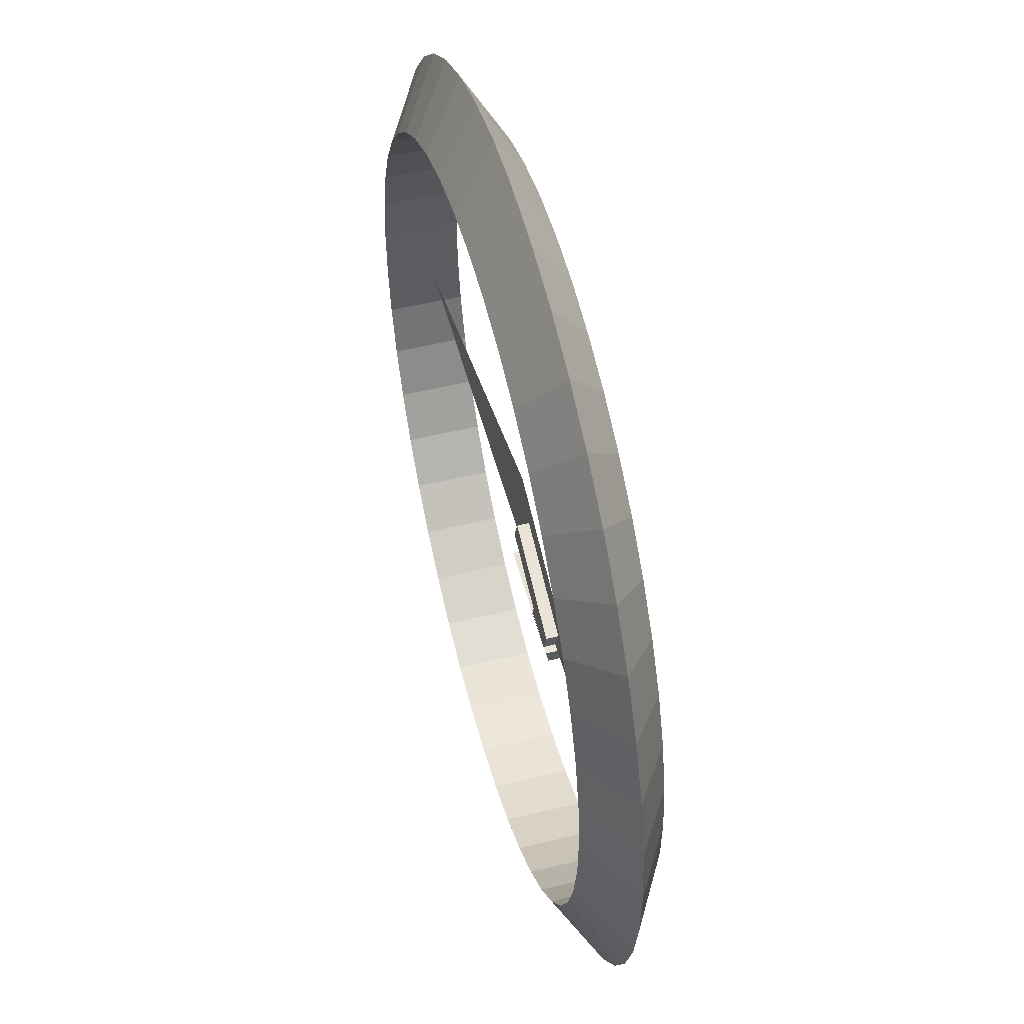
<metadata>
{"format":"obj","ext":"obj","renderer":"f3d","projection":"perspective","resolution":1024,"background":"white","views":[{"elev":52.7,"azim":-104.7,"up":"+Z"}]}
</metadata>
<code>
o Torus
v 0 0 2
v 0 0.1732 1.7
v 0 -0.1732 1.7
v 0.2783 0 1.981
v 0.2366 0.1732 1.683
v 0.2366 -0.1732 1.683
v 0.5513 0 1.923
v 0.4686 0.1732 1.634
v 0.4686 -0.1732 1.634
v 0.8135 0 1.827
v 0.6915 0.1732 1.553
v 0.6915 -0.1732 1.553
v 1.06 0 1.696
v 0.9009 0.1732 1.442
v 0.9009 -0.1732 1.442
v 1.286 0 1.532
v 1.093 0.1732 1.302
v 1.093 -0.1732 1.302
v 1.486 0 1.338
v 1.263 0.1732 1.138
v 1.263 -0.1732 1.138
v 1.658 0 1.118
v 1.409 0.1732 0.9506
v 1.409 -0.1732 0.9506
v 1.798 0 0.8767
v 1.528 0.1732 0.7452
v 1.528 -0.1732 0.7452
v 1.902 0 0.618
v 1.617 0.1732 0.5253
v 1.617 -0.1732 0.5253
v 1.97 0 0.3473
v 1.674 0.1732 0.2952
v 1.674 -0.1732 0.2952
v 1.999 0 0.0698
v 1.699 0.1732 0.05933
v 1.699 -0.1732 0.05933
v 1.989 0 -0.2091
v 1.691 0.1732 -0.1777
v 1.691 -0.1732 -0.1777
v 1.941 0 -0.4838
v 1.65 0.1732 -0.4113
v 1.65 -0.1732 -0.4113
v 1.854 0 -0.7492
v 1.576 0.1732 -0.6368
v 1.576 -0.1732 -0.6368
v 1.732 0 -1
v 1.472 0.1732 -0.85
v 1.472 -0.1732 -0.85
v 1.576 0 -1.231
v 1.34 0.1732 -1.047
v 1.34 -0.1732 -1.047
v 1.389 0 -1.439
v 1.181 0.1732 -1.223
v 1.181 -0.1732 -1.223
v 1.176 0 -1.618
v 0.9992 0.1732 -1.375
v 0.9992 -0.1732 -1.375
v 0.9389 0 -1.766
v 0.7981 0.1732 -1.501
v 0.7981 -0.1732 -1.501
v 0.684 0 -1.879
v 0.5814 0.1732 -1.597
v 0.5814 -0.1732 -1.597
v 0.4158 0 -1.956
v 0.3534 0.1732 -1.663
v 0.3534 -0.1732 -1.663
v 0.1395 0 -1.995
v 0.1186 0.1732 -1.696
v 0.1186 -0.1732 -1.696
v -0.1395 0 -1.995
v -0.1186 0.1732 -1.696
v -0.1186 -0.1732 -1.696
v -0.4158 0 -1.956
v -0.3534 0.1732 -1.663
v -0.3534 -0.1732 -1.663
v -0.684 0 -1.879
v -0.5814 0.1732 -1.597
v -0.5814 -0.1732 -1.597
v -0.9389 0 -1.766
v -0.7981 0.1732 -1.501
v -0.7981 -0.1732 -1.501
v -1.176 0 -1.618
v -0.9992 0.1732 -1.375
v -0.9992 -0.1732 -1.375
v -1.389 0 -1.439
v -1.181 0.1732 -1.223
v -1.181 -0.1732 -1.223
v -1.576 0 -1.231
v -1.34 0.1732 -1.047
v -1.34 -0.1732 -1.047
v -1.732 0 -1
v -1.472 0.1732 -0.85
v -1.472 -0.1732 -0.85
v -1.854 0 -0.7492
v -1.576 0.1732 -0.6368
v -1.576 -0.1732 -0.6368
v -1.941 0 -0.4838
v -1.65 0.1732 -0.4113
v -1.65 -0.1732 -0.4113
v -1.989 0 -0.2091
v -1.691 0.1732 -0.1777
v -1.691 -0.1732 -0.1777
v -1.999 0 0.0698
v -1.699 0.1732 0.05933
v -1.699 -0.1732 0.05933
v -1.97 0 0.3473
v -1.674 0.1732 0.2952
v -1.674 -0.1732 0.2952
v -1.902 0 0.618
v -1.617 0.1732 0.5253
v -1.617 -0.1732 0.5253
v -1.798 0 0.8767
v -1.528 0.1732 0.7452
v -1.528 -0.1732 0.7452
v -1.658 0 1.118
v -1.409 0.1732 0.9506
v -1.409 -0.1732 0.9506
v -1.486 0 1.338
v -1.263 0.1732 1.138
v -1.263 -0.1732 1.138
v -1.286 0 1.532
v -1.093 0.1732 1.302
v -1.093 -0.1732 1.302
v -1.06 0 1.696
v -0.9009 0.1732 1.442
v -0.9009 -0.1732 1.442
v -0.8135 0 1.827
v -0.6915 0.1732 1.553
v -0.6915 -0.1732 1.553
v -0.5513 0 1.923
v -0.4686 0.1732 1.634
v -0.4686 -0.1732 1.634
v -0.2783 0 1.981
v -0.2366 0.1732 1.683
v -0.2366 -0.1732 1.683
v -1.442 0 0.002745
v 0.007269 0 0.002745
v 0.002979 -0.04622 -0.2247
v 0.007269 -0.03504 0.002745
v -1.442 0 -0.002745
v 0.007269 0 -0.002745
v 0.002979 -0.04622 0.2247
v 0.007269 -0.03504 -0.002745
v -0.7173 0 0.002745
v 0.005124 -0.02311 -0.111
v -0.7194 -0.02311 -0.111
v 0.007269 -0.01752 0.002745
v -0.7173 -0.01752 0.002745
v 0.005124 -0.04063 -0.111
v -0.7173 0 -0.002745
v 0.005124 -0.02311 0.111
v -0.7194 -0.02311 0.111
v 0.007269 -0.01752 -0.002745
v -0.7173 -0.01752 -0.002745
v 0.005124 -0.04063 0.111
v -0.355 0 0.002745
v 0.004052 -0.03467 -0.1678
v -0.3582 -0.03467 -0.1678
v 0.007269 -0.02628 0.002745
v -1.08 -0.008761 0.002745
v 0.006197 -0.03784 -0.05411
v -0.355 0 -0.002745
v 0.004052 -0.03467 0.1678
v -0.3582 -0.03467 0.1678
v 0.007269 -0.02628 -0.002745
v -1.08 -0.008761 -0.002745
v 0.006197 -0.03784 0.05411
v -1.08 0 0.002745
v 0.006197 -0.01156 -0.05411
v -1.081 -0.01156 -0.05411
v 0.007269 -0.008761 0.002745
v -0.355 -0.02628 0.002745
v 0.004052 -0.04343 -0.1678
v -1.08 0 -0.002745
v 0.006197 -0.01156 0.05411
v -1.081 -0.01156 0.05411
v 0.007269 -0.008761 -0.002745
v -0.355 -0.02628 -0.002745
v 0.004052 -0.04343 0.1678
v 0.006197 -0.02908 0.05411
v 0.005124 -0.03187 0.111
v 0.006197 -0.02032 0.05411
v -0.3561 -0.02908 0.05411
v -0.7183 -0.02032 0.05411
v -0.3571 -0.03187 0.111
v -0.7183 -0.01156 0.05411
v -0.3561 -0.01156 0.05411
v -0.3571 -0.02311 0.111
v 0.006197 -0.02032 -0.05411
v 0.005124 -0.03187 -0.111
v 0.006197 -0.02908 -0.05411
v -0.3571 -0.03187 -0.111
v -0.7183 -0.02032 -0.05411
v -0.3561 -0.02908 -0.05411
v -0.3571 -0.02311 -0.111
v -0.3561 -0.01156 -0.05411
v -0.7183 -0.01156 -0.05411
v -0.1739 0 0.002745
v 0.003515 -0.04044 -0.1962
v -0.1776 -0.04044 -0.1962
v 0.007269 -0.03066 0.002745
v -1.261 -0.004381 0.002745
v 0.006733 -0.03644 -0.02568
v -0.1739 0 -0.002745
v 0.003515 -0.04044 0.1962
v -0.1776 -0.04044 0.1962
v 0.007269 -0.03066 -0.002745
v -1.261 -0.004381 -0.002745
v 0.006733 -0.03644 0.02568
v -0.8984 0 0.002745
v 0.00566 -0.01733 -0.08254
v -0.9 -0.01733 -0.08254
v 0.007269 -0.01314 0.002745
v -0.5361 -0.0219 0.002745
v 0.004588 -0.04203 -0.1394
v -0.8984 0 -0.002745
v 0.00566 -0.01733 0.08254
v -0.9 -0.01733 0.08254
v 0.007269 -0.01314 -0.002745
v -0.5361 -0.0219 -0.002745
v 0.004588 -0.04203 0.1394
v 0.006733 -0.0233 0.02568
v 0.005124 -0.02749 0.111
v 0.00566 -0.02171 0.08254
v -0.1755 -0.03486 0.08254
v -0.7189 -0.02171 0.08254
v -0.5383 -0.02749 0.111
v -0.7189 -0.01733 0.08254
v -0.1755 -0.01733 0.08254
v -0.176 -0.02311 0.111
v 0.006733 -0.01892 -0.02568
v 0.005124 -0.03625 -0.111
v 0.00566 -0.03486 -0.08254
v -0.176 -0.03625 -0.111
v -0.7178 -0.01892 -0.02568
v -0.5367 -0.0233 -0.02568
v -0.5383 -0.02311 -0.111
v -0.5367 -0.005778 -0.02568
v -0.7178 -0.005778 -0.02568
v -0.5361 0 0.002745
v 0.004588 -0.02889 -0.1394
v -0.5388 -0.02889 -0.1394
v 0.007269 -0.0219 0.002745
v -0.8984 -0.01314 0.002745
v 0.00566 -0.03924 -0.08254
v -0.5361 0 -0.002745
v 0.004588 -0.02889 0.1394
v -0.5388 -0.02889 0.1394
v 0.007269 -0.0219 -0.002745
v -0.8984 -0.01314 -0.002745
v 0.00566 -0.03924 0.08254
v -1.261 0 0.002745
v 0.006733 -0.005778 -0.02568
v -1.261 -0.005778 -0.02568
v 0.007269 -0.004381 0.002745
v -0.1739 -0.03066 0.002745
v 0.003515 -0.04482 -0.1962
v -1.261 0 -0.002745
v 0.006733 -0.005778 0.02568
v -1.261 -0.005778 0.02568
v 0.007269 -0.004381 -0.002745
v -0.1739 -0.03066 -0.002745
v 0.003515 -0.04482 0.1962
v 0.00566 -0.03486 0.08254
v 0.005124 -0.03625 0.111
v 0.006733 -0.01892 0.02568
v -0.5367 -0.0233 0.02568
v -0.7178 -0.01892 0.02568
v -0.176 -0.03625 0.111
v -0.7178 -0.005778 0.02568
v -0.5367 -0.005778 0.02568
v -0.5383 -0.02311 0.111
v 0.00566 -0.02171 -0.08254
v 0.005124 -0.02749 -0.111
v 0.006733 -0.0233 -0.02568
v -0.5383 -0.02749 -0.111
v -0.7189 -0.02171 -0.08254
v -0.1755 -0.03486 -0.08254
v -0.176 -0.02311 -0.111
v -0.1755 -0.01733 -0.08254
v -0.7189 -0.01733 -0.08254
v -0.8995 -0.01156 -0.05411
v -0.8989 -0.005778 -0.02568
v -1.08 -0.005778 -0.02568
v -0.5372 -0.01156 -0.05411
v -0.1771 -0.03467 -0.1678
v -0.1765 -0.02889 -0.1394
v -0.3577 -0.02889 -0.1394
v -0.1749 -0.03346 -0.05411
v -0.3555 -0.02768 -0.02568
v -0.1744 -0.03206 -0.02568
v -0.3566 -0.03047 -0.08254
v -0.5377 -0.02609 -0.08254
v -0.5372 -0.0247 -0.05411
v -0.1771 -0.03905 -0.1678
v -0.3577 -0.03327 -0.1394
v -0.1765 -0.03765 -0.1394
v 0.006733 -0.02768 -0.02568
v 0.006197 -0.03346 -0.05411
v 0.006733 -0.03206 -0.02568
v 0.006197 -0.0247 -0.05411
v 0.00566 -0.02609 -0.08254
v 0.00566 -0.03047 -0.08254
v 0.006733 -0.01016 -0.02568
v 0.006197 -0.01594 -0.05411
v 0.006733 -0.01454 -0.02568
v -0.3577 -0.02889 0.1394
v -0.1765 -0.02889 0.1394
v -0.1771 -0.03467 0.1678
v -0.5377 -0.01733 0.08254
v -1.08 -0.005778 0.02568
v -0.8989 -0.005778 0.02568
v -0.8995 -0.01156 0.05411
v -0.1765 -0.03765 0.1394
v -0.3577 -0.03327 0.1394
v -0.1771 -0.03905 0.1678
v -0.3566 -0.03047 0.08254
v -0.5372 -0.0247 0.05411
v -0.5377 -0.02609 0.08254
v -0.1744 -0.03206 0.02568
v -0.3555 -0.02768 0.02568
v -0.1749 -0.03346 0.05411
v 0.006733 -0.01454 0.02568
v 0.006197 -0.01594 0.05411
v 0.006733 -0.01016 0.02568
v 0.006197 -0.0247 0.05411
v 0.00566 -0.03047 0.08254
v 0.00566 -0.02609 0.08254
v 0.006733 -0.03206 0.02568
v 0.006197 -0.03346 0.05411
v 0.006733 -0.02768 0.02568
v 0.004588 -0.03765 0.1394
v 0.004052 -0.03905 0.1678
v 0.004588 -0.03327 0.1394
v -0.8989 -0.01454 0.02568
v -1.08 -0.01016 0.02568
v -0.8995 -0.01594 0.05411
v -0.3555 -0.005778 0.02568
v -0.1744 -0.005778 0.02568
v -0.1749 -0.01156 0.05411
v 0.004588 -0.03327 -0.1394
v 0.004052 -0.03905 -0.1678
v 0.004588 -0.03765 -0.1394
v -0.8995 -0.01594 -0.05411
v -1.08 -0.01016 -0.02568
v -0.8989 -0.01454 -0.02568
v -0.1749 -0.01156 -0.05411
v -0.1744 -0.005778 -0.02568
v -0.3555 -0.005778 -0.02568
v -0.5383 0.02894 -0.1121
v -0.7194 0.02894 -0.1121
v -0.5367 0.04627 -0.02678
v -0.7173 0.05205 0.001651
v -0.7178 0.04627 0.02459
v -0.7183 0.0405 0.05301
v -0.5367 0.04627 0.02459
v -0.3561 0.0405 0.05301
v -0.176 0.02894 -0.1121
v -0.3571 0.02894 -0.1121
v -0.1755 0.03472 -0.08363
v -0.3561 0.0405 -0.0552
v -0.7189 0.03472 -0.08363
v -0.7183 0.0405 -0.0552
v -0.5377 0.03472 -0.08363
v -0.3566 0.03472 -0.08363
v -0.5372 0.0405 -0.0552
v -0.5377 0.03472 0.08144
v -0.3571 0.02894 0.1099
v -0.5372 0.0405 0.05301
v -0.3566 0.03472 0.08144
v -0.1749 0.0405 -0.0552
v -0.1755 0.03472 0.08144
v -0.176 0.02894 0.1099
v -0.5361 0.05205 0.001651
v -0.7173 0.05205 -0.00384
v -0.5361 0.05205 -0.00384
v -0.1765 0.02316 0.1383
v -0.3555 0.04627 -0.02678
v 1.442 0 -0.002746
v -0.007269 0 -0.002745
v -0.002979 -0.04622 0.2247
v -0.007269 -0.03504 -0.002745
v 1.442 0 0.002745
v -0.007269 0 0.002745
v -0.002979 -0.04622 -0.2247
v -0.007269 -0.03504 0.002745
v -1.245 -0.02564 -0.3348
v -1.245 -0.02564 0.3348
v -1.203 -0.02564 -0.3348
v -1.203 -0.02564 0.3348
f 4 2 1
f 5 3 2
f 3 4 1
f 4 8 5
f 8 6 5
f 9 4 6
f 10 8 7
f 11 9 8
f 12 7 9
f 13 11 10
f 14 12 11
f 15 10 12
f 16 14 13
f 17 15 14
f 18 13 15
f 19 17 16
f 20 18 17
f 21 16 18
f 22 20 19
f 23 21 20
f 24 19 21
f 22 26 23
f 26 24 23
f 27 22 24
f 28 26 25
f 29 27 26
f 30 25 27
f 31 29 28
f 32 30 29
f 33 28 30
f 34 32 31
f 35 33 32
f 33 34 31
f 37 35 34
f 38 36 35
f 36 37 34
f 40 38 37
f 41 39 38
f 42 37 39
f 40 44 41
f 44 42 41
f 45 40 42
f 43 47 44
f 47 45 44
f 48 43 45
f 49 47 46
f 50 48 47
f 51 46 48
f 52 50 49
f 53 51 50
f 51 52 49
f 55 53 52
f 56 54 53
f 54 55 52
f 58 56 55
f 59 57 56
f 57 58 55
f 61 59 58
f 62 60 59
f 63 58 60
f 64 62 61
f 65 63 62
f 63 64 61
f 67 65 64
f 68 66 65
f 69 64 66
f 70 68 67
f 71 69 68
f 72 67 69
f 73 71 70
f 74 72 71
f 72 73 70
f 76 74 73
f 77 75 74
f 75 76 73
f 76 80 77
f 80 78 77
f 81 76 78
f 82 80 79
f 83 81 80
f 81 82 79
f 82 86 83
f 86 84 83
f 87 82 84
f 85 89 86
f 89 87 86
f 90 85 87
f 91 89 88
f 92 90 89
f 93 88 90
f 94 92 91
f 95 93 92
f 93 94 91
f 97 95 94
f 98 96 95
f 96 97 94
f 100 98 97
f 101 99 98
f 99 100 97
f 100 104 101
f 104 102 101
f 105 100 102
f 103 107 104
f 107 105 104
f 108 103 105
f 109 107 106
f 110 108 107
f 111 106 108
f 109 113 110
f 113 111 110
f 114 109 111
f 115 113 112
f 116 114 113
f 114 115 112
f 115 119 116
f 119 117 116
f 120 115 117
f 121 119 118
f 122 120 119
f 123 118 120
f 124 122 121
f 125 123 122
f 126 121 123
f 127 125 124
f 128 126 125
f 129 124 126
f 130 128 127
f 131 129 128
f 129 130 127
f 130 134 131
f 134 132 131
f 135 130 132
f 133 2 134
f 2 135 134
f 3 133 135
f 137 198 253
f 136 202 254
f 138 257 199
f 141 259 204
f 140 260 208
f 142 205 263
f 155 264 251
f 155 265 264
f 151 217 224
f 154 267 220
f 154 268 267
f 152 248 227
f 150 270 216
f 151 247 230
f 145 273 211
f 145 274 273
f 149 245 233
f 146 276 242
f 146 277 276
f 148 214 236
f 145 279 241
f 145 280 279
f 144 210 239
f 197 282 281
f 197 283 282
f 168 252 284
f 196 238 285
f 157 286 199
f 157 287 286
f 195 237 288
f 194 289 278
f 194 290 289
f 172 256 291
f 192 292 234
f 192 293 292
f 193 235 294
f 158 295 200
f 158 296 295
f 192 234 297
f 191 298 275
f 191 299 298
f 161 203 300
f 189 301 231
f 189 302 301
f 190 232 303
f 169 304 253
f 169 305 304
f 189 231 306
f 188 307 272
f 188 308 307
f 163 205 309
f 186 310 228
f 246 356 376
f 174 311 258
f 174 312 311
f 186 228 313
f 185 314 269
f 185 315 314
f 164 206 316
f 183 317 225
f 183 318 317
f 184 226 319
f 178 320 262
f 178 321 320
f 183 225 322
f 182 323 266
f 182 324 323
f 175 259 325
f 180 326 222
f 180 327 326
f 181 223 328
f 167 329 209
f 167 330 329
f 180 222 331
f 179 332 221
f 179 333 332
f 163 247 334
f 166 335 250
f 166 336 335
f 176 218 337
f 162 338 246
f 162 339 338
f 175 217 340
f 157 341 241
f 157 342 341
f 173 215 343
f 170 344 212
f 170 345 344
f 160 244 346
f 169 347 211
f 169 348 347
f 156 240 349
f 246 375 150
f 349 371 347
f 238 361 352
f 186 367 310
f 347 348 349
f 348 156 349
f 211 280 145
f 211 347 280
f 144 352 353
f 346 235 193
f 346 244 235
f 244 148 235
f 344 346 193
f 344 345 346
f 345 160 346
f 212 277 146
f 212 344 277
f 344 193 277
f 343 232 190
f 343 215 232
f 215 149 232
f 341 343 190
f 341 342 343
f 342 173 343
f 241 274 145
f 241 341 274
f 341 190 274
f 340 229 187
f 340 217 229
f 217 151 229
f 338 340 187
f 338 339 340
f 339 175 340
f 310 368 188
f 246 338 271
f 338 187 271
f 337 226 184
f 337 218 226
f 218 152 226
f 335 337 184
f 335 336 337
f 336 176 337
f 250 268 154
f 250 335 268
f 335 184 268
f 334 223 181
f 334 247 223
f 247 151 223
f 332 334 181
f 332 333 334
f 333 163 334
f 221 265 155
f 221 332 265
f 332 181 265
f 331 249 165
f 331 222 249
f 222 153 249
f 329 331 165
f 329 330 331
f 330 180 331
f 209 207 143
f 209 329 207
f 329 165 207
f 328 224 182
f 328 223 224
f 223 151 224
f 326 328 182
f 326 327 328
f 327 181 328
f 222 266 153
f 222 326 266
f 326 182 266
f 325 261 177
f 325 259 261
f 259 141 261
f 323 325 177
f 323 324 325
f 324 175 325
f 266 219 153
f 266 323 219
f 323 177 219
f 322 251 167
f 322 225 251
f 225 155 251
f 320 322 167
f 320 321 322
f 321 183 322
f 262 209 143
f 262 320 209
f 320 167 209
f 319 227 185
f 319 226 227
f 226 152 227
f 317 319 185
f 317 318 319
f 318 184 319
f 225 269 155
f 225 317 269
f 317 185 269
f 316 263 179
f 316 206 263
f 206 142 263
f 314 316 179
f 314 315 316
f 315 164 316
f 269 221 155
f 269 314 221
f 314 179 221
f 313 218 176
f 313 228 218
f 228 152 218
f 311 313 176
f 311 312 313
f 312 186 313
f 258 260 140
f 258 311 260
f 311 176 260
f 195 350 237
f 281 351 362
f 229 151 230
f 240 378 349
f 187 372 357
f 237 351 146
f 228 272 152
f 228 310 272
f 310 188 272
f 309 206 164
f 309 205 206
f 205 142 206
f 307 309 164
f 307 308 309
f 308 163 309
f 272 248 152
f 272 307 248
f 307 164 248
f 306 213 171
f 306 231 213
f 231 147 213
f 304 306 171
f 304 305 306
f 305 189 306
f 253 255 137
f 253 304 255
f 304 171 255
f 303 233 191
f 303 232 233
f 232 149 233
f 301 303 191
f 301 302 303
f 302 190 303
f 231 275 147
f 231 301 275
f 301 191 275
f 300 201 159
f 300 203 201
f 203 139 201
f 298 300 159
f 298 299 300
f 299 161 300
f 275 243 147
f 275 298 243
f 298 159 243
f 297 215 173
f 297 234 215
f 234 149 215
f 295 297 173
f 295 296 297
f 296 192 297
f 200 257 138
f 200 295 257
f 295 173 257
f 294 236 194
f 294 235 236
f 235 148 236
f 292 294 194
f 292 293 294
f 293 193 294
f 234 278 149
f 234 292 278
f 292 194 278
f 291 203 161
f 291 256 203
f 256 139 203
f 289 291 161
f 289 290 291
f 290 172 291
f 278 245 149
f 278 289 245
f 289 161 245
f 288 242 158
f 288 237 242
f 237 146 242
f 286 288 158
f 286 287 288
f 287 195 288
f 199 200 138
f 199 286 200
f 286 158 200
f 285 239 197
f 285 238 239
f 238 144 239
f 347 360 280
f 229 373 372
f 197 362 363
f 188 377 308
f 197 366 285
f 285 361 196
f 284 254 170
f 284 252 254
f 252 136 254
f 282 284 170
f 282 283 284
f 283 168 284
f 281 212 146
f 281 282 212
f 282 170 212
f 239 283 197
f 239 210 283
f 210 168 283
f 230 377 373
f 279 359 195
f 280 358 279
f 241 287 157
f 241 279 287
f 279 195 287
f 236 290 194
f 236 214 290
f 214 172 290
f 276 293 192
f 276 277 293
f 277 193 293
f 242 296 158
f 242 276 296
f 276 192 296
f 233 299 191
f 233 245 299
f 245 161 299
f 273 302 189
f 273 274 302
f 274 190 302
f 211 305 169
f 211 273 305
f 273 189 305
f 271 357 356
f 230 247 308
f 247 163 308
f 150 354 270
f 144 374 240
f 270 355 186
f 216 312 174
f 216 270 312
f 270 186 312
f 227 315 185
f 227 248 315
f 248 164 315
f 267 318 183
f 267 268 318
f 268 184 318
f 220 321 178
f 220 267 321
f 267 183 321
f 224 324 182
f 224 217 324
f 217 175 324
f 264 327 180
f 264 265 327
f 265 181 327
f 251 330 167
f 251 264 330
f 264 180 330
f 263 333 179
f 263 205 333
f 205 163 333
f 208 336 166
f 208 260 336
f 260 176 336
f 204 339 162
f 204 259 339
f 259 175 339
f 199 342 157
f 199 257 342
f 257 173 342
f 254 345 170
f 254 202 345
f 202 160 345
f 253 348 169
f 253 198 348
f 198 156 348
f 375 356 354
f 359 364 350
f 359 365 364
f 355 369 367
f 357 372 370
f 378 352 361
f 378 374 352
f 374 353 352
f 371 378 361
f 371 361 360
f 376 356 375
f 370 373 368
f 370 372 373
f 367 370 368
f 367 369 370
f 369 357 370
f 364 366 363
f 364 365 366
f 365 361 366
f 350 362 351
f 350 364 362
f 364 363 362
f 358 365 359
f 358 360 365
f 360 361 365
f 373 377 368
f 354 369 355
f 354 356 369
f 356 357 369
f 380 379 381
f 379 382 381
f 381 382 380
f 384 385 383
f 383 385 386
f 385 384 386
f 388 389 387
f 4 5 2
f 5 6 3
f 3 6 4
f 4 7 8
f 8 9 6
f 9 7 4
f 10 11 8
f 11 12 9
f 12 10 7
f 13 14 11
f 14 15 12
f 15 13 10
f 16 17 14
f 17 18 15
f 18 16 13
f 19 20 17
f 20 21 18
f 21 19 16
f 22 23 20
f 23 24 21
f 24 22 19
f 22 25 26
f 26 27 24
f 27 25 22
f 28 29 26
f 29 30 27
f 30 28 25
f 31 32 29
f 32 33 30
f 33 31 28
f 34 35 32
f 35 36 33
f 33 36 34
f 37 38 35
f 38 39 36
f 36 39 37
f 40 41 38
f 41 42 39
f 42 40 37
f 40 43 44
f 44 45 42
f 45 43 40
f 43 46 47
f 47 48 45
f 48 46 43
f 49 50 47
f 50 51 48
f 51 49 46
f 52 53 50
f 53 54 51
f 51 54 52
f 55 56 53
f 56 57 54
f 54 57 55
f 58 59 56
f 59 60 57
f 57 60 58
f 61 62 59
f 62 63 60
f 63 61 58
f 64 65 62
f 65 66 63
f 63 66 64
f 67 68 65
f 68 69 66
f 69 67 64
f 70 71 68
f 71 72 69
f 72 70 67
f 73 74 71
f 74 75 72
f 72 75 73
f 76 77 74
f 77 78 75
f 75 78 76
f 76 79 80
f 80 81 78
f 81 79 76
f 82 83 80
f 83 84 81
f 81 84 82
f 82 85 86
f 86 87 84
f 87 85 82
f 85 88 89
f 89 90 87
f 90 88 85
f 91 92 89
f 92 93 90
f 93 91 88
f 94 95 92
f 95 96 93
f 93 96 94
f 97 98 95
f 98 99 96
f 96 99 97
f 100 101 98
f 101 102 99
f 99 102 100
f 100 103 104
f 104 105 102
f 105 103 100
f 103 106 107
f 107 108 105
f 108 106 103
f 109 110 107
f 110 111 108
f 111 109 106
f 109 112 113
f 113 114 111
f 114 112 109
f 115 116 113
f 116 117 114
f 114 117 115
f 115 118 119
f 119 120 117
f 120 118 115
f 121 122 119
f 122 123 120
f 123 121 118
f 124 125 122
f 125 126 123
f 126 124 121
f 127 128 125
f 128 129 126
f 129 127 124
f 130 131 128
f 131 132 129
f 129 132 130
f 130 133 134
f 134 135 132
f 135 133 130
f 133 1 2
f 2 3 135
f 3 1 133
f 246 271 356
f 246 376 375
f 349 378 371
f 238 196 361
f 186 355 367
f 144 238 352
f 310 367 368
f 195 359 350
f 281 146 351
f 240 374 378
f 187 229 372
f 237 350 351
f 347 371 360
f 229 230 373
f 197 281 362
f 188 368 377
f 197 363 366
f 285 366 361
f 230 308 377
f 279 358 359
f 280 360 358
f 271 187 357
f 150 375 354
f 144 353 374
f 270 354 355
f 388 390 389

</code>
